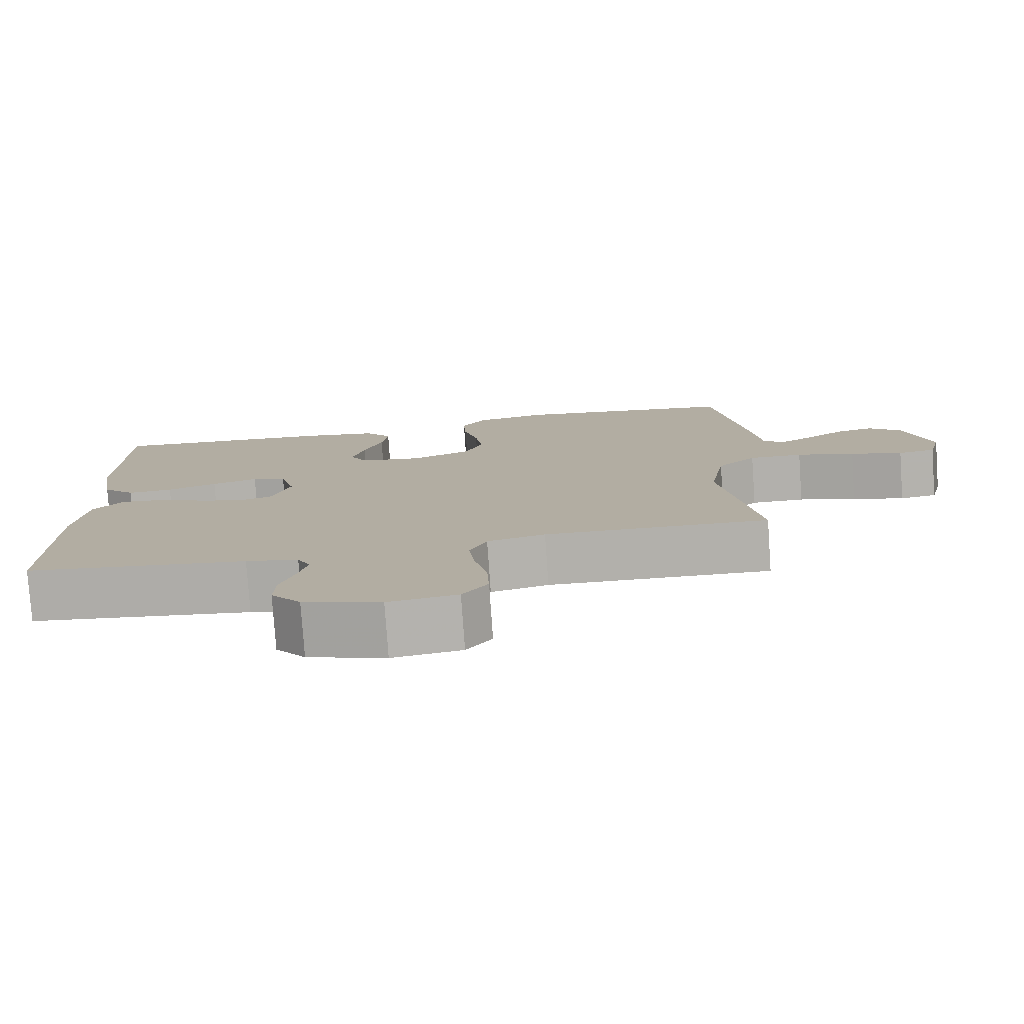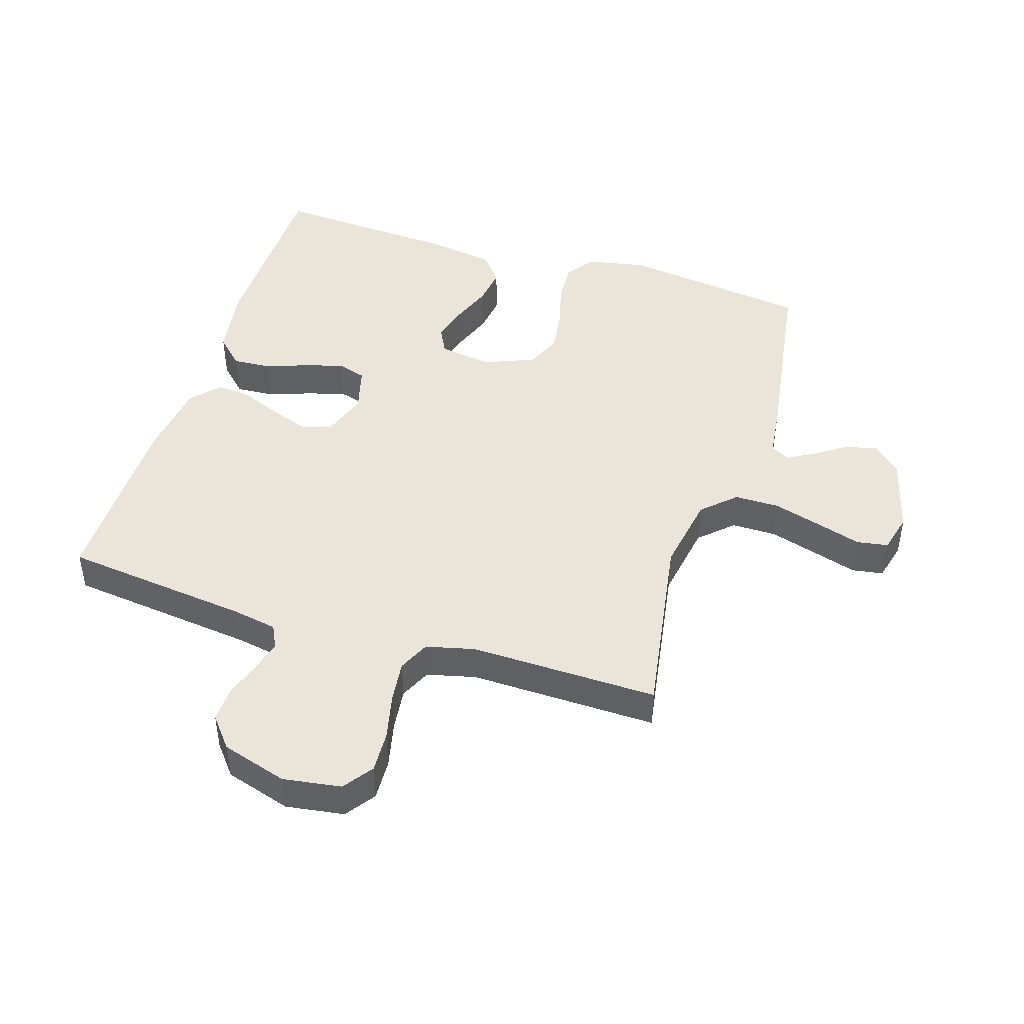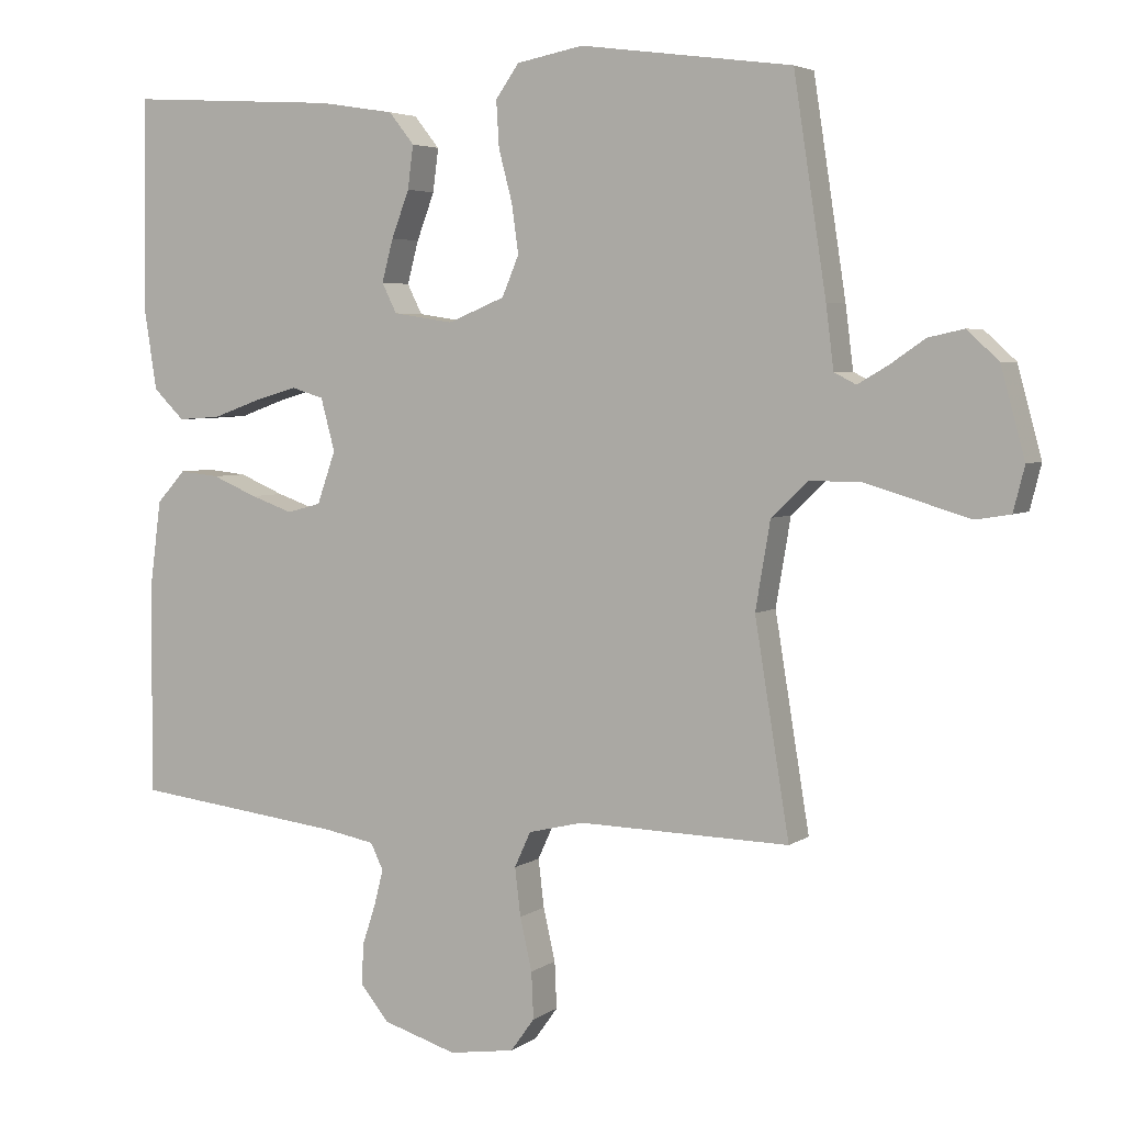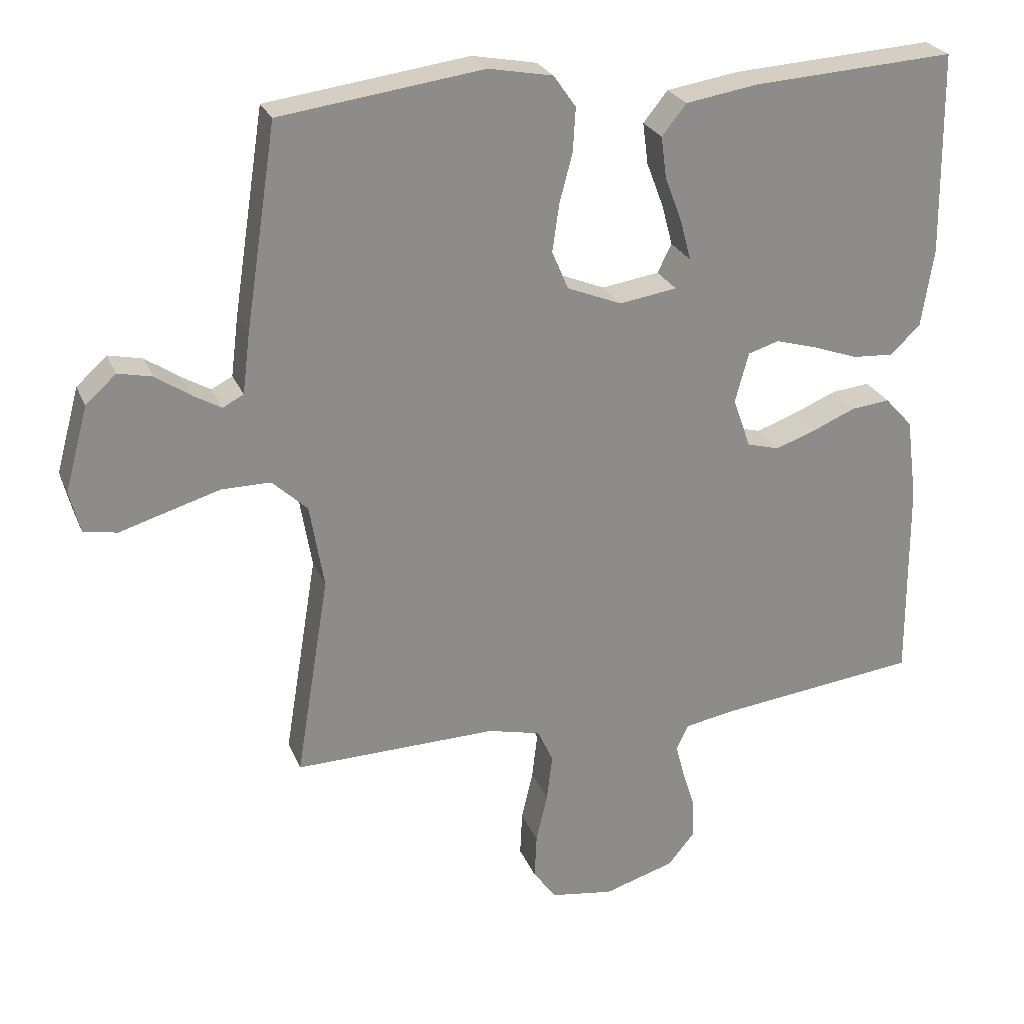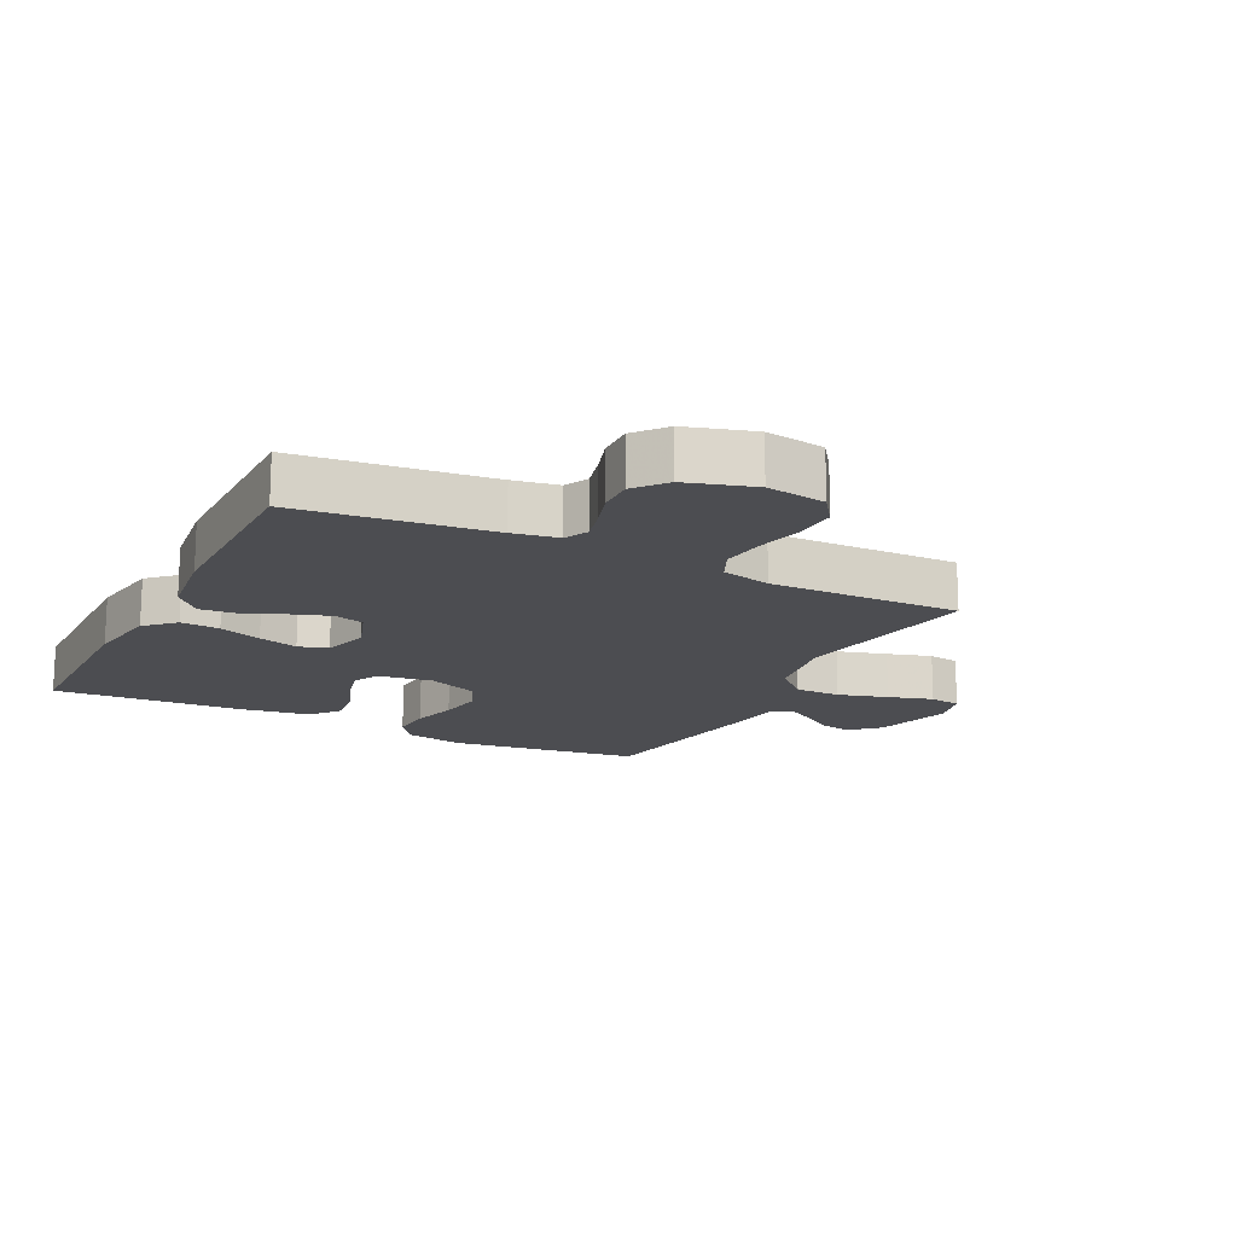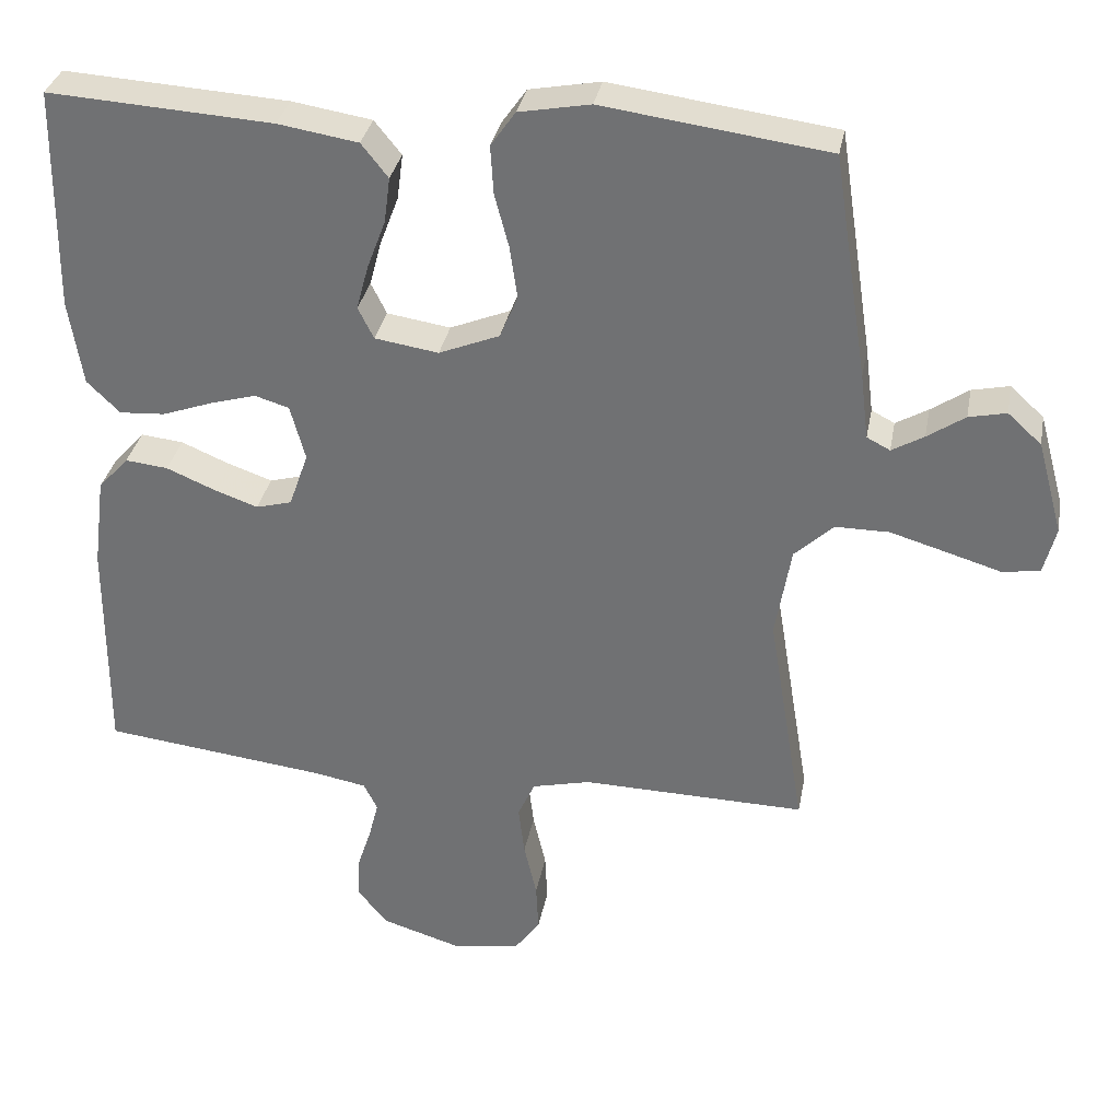
<metadata>
{"format":"obj","ext":"obj","renderer":"f3d","projection":"perspective","resolution":1024,"background":"white","views":[{"elev":-78.8,"azim":-176.0,"up":"+Z"},{"elev":45.4,"azim":-162.5,"up":"+Y"},{"elev":4.3,"azim":-153.2,"up":"+Z"},{"elev":25.4,"azim":-18.9,"up":"+Z"},{"elev":-16.1,"azim":153.1,"up":"+Y"},{"elev":33.2,"azim":-169.4,"up":"+Z"}]}
</metadata>
<code>
v 0.5 0.07 -0.5
v 0.2 0.07 -0.535
v 0.129 0.07 -0.548
v 0.111 0.07 -0.585
v 0.124 0.07 -0.636
v 0.143 0.07 -0.694
v 0.145 0.07 -0.751
v 0.105 0.07 -0.8
v 0 0.07 -0.832
v -0.093 0.07 -0.818
v -0.127 0.07 -0.771
v -0.124 0.07 -0.705
v -0.107 0.07 -0.631
v -0.099 0.07 -0.563
v -0.122 0.07 -0.513
v -0.2 0.07 -0.494
v -0.5 0.07 -0.5
v -0.451 0.07 -0.2
v -0.472 0.07 -0.076
v -0.524 0.07 -0.027
v -0.596 0.07 -0.027
v -0.674 0.07 -0.05
v -0.744 0.07 -0.071
v -0.794 0.07 -0.063
v -0.81 0.07 0
v -0.776 0.07 0.125
v -0.731 0.07 0.166
v -0.681 0.07 0.155
v -0.631 0.07 0.121
v -0.588 0.07 0.096
v -0.557 0.07 0.112
v -0.546 0.07 0.2
v -0.5 0.07 0.5
v -0.2 0.07 0.54
v -0.105 0.07 0.522
v -0.072 0.07 0.475
v -0.076 0.07 0.41
v -0.095 0.07 0.338
v -0.105 0.07 0.268
v -0.081 0.07 0.211
v 0 0.07 0.178
v 0.085 0.07 0.191
v 0.106 0.07 0.233
v 0.09 0.07 0.293
v 0.065 0.07 0.359
v 0.057 0.07 0.42
v 0.093 0.07 0.465
v 0.2 0.07 0.482
v 0.5 0.07 0.5
v 0.504 0.07 0.2
v 0.486 0.07 0.085
v 0.442 0.07 0.042
v 0.381 0.07 0.046
v 0.314 0.07 0.07
v 0.252 0.07 0.088
v 0.206 0.07 0.074
v 0.186 0.07 0
v 0.212 0.07 -0.074
v 0.26 0.07 -0.087
v 0.32 0.07 -0.066
v 0.384 0.07 -0.039
v 0.441 0.07 -0.033
v 0.482 0.07 -0.078
v 0.498 0.07 -0.2
v 0.5 0 -0.5
v 0.2 0 -0.535
v 0.129 0 -0.548
v 0.111 0 -0.585
v 0.124 0 -0.636
v 0.143 0 -0.694
v 0.145 0 -0.751
v 0.105 0 -0.8
v 0 0 -0.832
v -0.093 0 -0.818
v -0.127 0 -0.771
v -0.124 0 -0.705
v -0.107 0 -0.631
v -0.099 0 -0.563
v -0.122 0 -0.513
v -0.2 0 -0.494
v -0.5 0 -0.5
v -0.451 0 -0.2
v -0.472 0 -0.076
v -0.524 0 -0.027
v -0.596 0 -0.027
v -0.674 0 -0.05
v -0.744 0 -0.071
v -0.794 0 -0.063
v -0.81 0 0
v -0.776 0 0.125
v -0.731 0 0.166
v -0.681 0 0.155
v -0.631 0 0.121
v -0.588 0 0.096
v -0.557 0 0.112
v -0.546 0 0.2
v -0.5 0 0.5
v -0.2 0 0.54
v -0.105 0 0.522
v -0.072 0 0.475
v -0.076 0 0.41
v -0.095 0 0.338
v -0.105 0 0.268
v -0.081 0 0.211
v 0 0 0.178
v 0.085 0 0.191
v 0.106 0 0.233
v 0.09 0 0.293
v 0.065 0 0.359
v 0.057 0 0.42
v 0.093 0 0.465
v 0.2 0 0.482
v 0.5 0 0.5
v 0.504 0 0.2
v 0.486 0 0.085
v 0.442 0 0.042
v 0.381 0 0.046
v 0.314 0 0.07
v 0.252 0 0.088
v 0.206 0 0.074
v 0.186 0 0
v 0.212 0 -0.074
v 0.26 0 -0.087
v 0.32 0 -0.066
v 0.384 0 -0.039
v 0.441 0 -0.033
v 0.482 0 -0.078
v 0.498 0 -0.2
f 64 1 2
f 63 64 2
f 62 63 2
f 61 62 2
f 60 61 2
f 59 60 2 3
f 58 59 3 4
f 57 58 4
f 52 53 54
f 51 52 54
f 50 51 54
f 49 50 54
f 48 49 54
f 47 48 54
f 46 47 54
f 45 46 54
f 44 45 54
f 43 44 54 55
f 42 43 55 56
f 36 37 38
f 35 36 38
f 34 35 38
f 33 34 38
f 32 33 38
f 31 32 38
f 31 38 39
f 30 31 39 40
f 27 28 29
f 26 27 29
f 25 26 29
f 24 25 29
f 23 24 29
f 22 23 29
f 21 22 29 30
f 30 40 41
f 21 30 41
f 20 21 41
f 16 17 18
f 15 16 18 19
f 11 12 13
f 10 11 13
f 9 10 13
f 8 9 13
f 7 8 13
f 6 7 13
f 5 6 13
f 4 5 13 14
f 57 4 14 15
f 42 56 57
f 41 42 57
f 20 41 57
f 19 20 57
f 15 19 57
f 66 65 128
f 66 128 127
f 66 127 126
f 66 126 125
f 66 125 124
f 67 66 124 123
f 68 67 123 122
f 68 122 121
f 118 117 116
f 118 116 115
f 118 115 114
f 118 114 113
f 118 113 112
f 118 112 111
f 118 111 110
f 118 110 109
f 118 109 108
f 119 118 108 107
f 120 119 107 106
f 102 101 100
f 102 100 99
f 102 99 98
f 102 98 97
f 102 97 96
f 102 96 95
f 103 102 95
f 104 103 95 94
f 93 92 91
f 93 91 90
f 93 90 89
f 93 89 88
f 93 88 87
f 93 87 86
f 94 93 86 85
f 105 104 94
f 105 94 85
f 105 85 84
f 82 81 80
f 83 82 80 79
f 77 76 75
f 77 75 74
f 77 74 73
f 77 73 72
f 77 72 71
f 77 71 70
f 77 70 69
f 78 77 69 68
f 79 78 68 121
f 121 120 106
f 121 106 105
f 121 105 84
f 121 84 83
f 121 83 79
f 1 65 66 2
f 2 66 67 3
f 3 67 68 4
f 4 68 69 5
f 5 69 70 6
f 6 70 71 7
f 7 71 72 8
f 8 72 73 9
f 9 73 74 10
f 10 74 75 11
f 11 75 76 12
f 12 76 77 13
f 13 77 78 14
f 14 78 79 15
f 15 79 80 16
f 16 80 81 17
f 17 81 82 18
f 18 82 83 19
f 19 83 84 20
f 20 84 85 21
f 21 85 86 22
f 22 86 87 23
f 23 87 88 24
f 24 88 89 25
f 25 89 90 26
f 26 90 91 27
f 27 91 92 28
f 28 92 93 29
f 29 93 94 30
f 30 94 95 31
f 31 95 96 32
f 32 96 97 33
f 33 97 98 34
f 34 98 99 35
f 35 99 100 36
f 36 100 101 37
f 37 101 102 38
f 38 102 103 39
f 39 103 104 40
f 40 104 105 41
f 41 105 106 42
f 42 106 107 43
f 43 107 108 44
f 44 108 109 45
f 45 109 110 46
f 46 110 111 47
f 47 111 112 48
f 48 112 113 49
f 49 113 114 50
f 50 114 115 51
f 51 115 116 52
f 52 116 117 53
f 53 117 118 54
f 54 118 119 55
f 55 119 120 56
f 56 120 121 57
f 57 121 122 58
f 58 122 123 59
f 59 123 124 60
f 60 124 125 61
f 61 125 126 62
f 62 126 127 63
f 63 127 128 64
f 64 128 65 1

</code>
